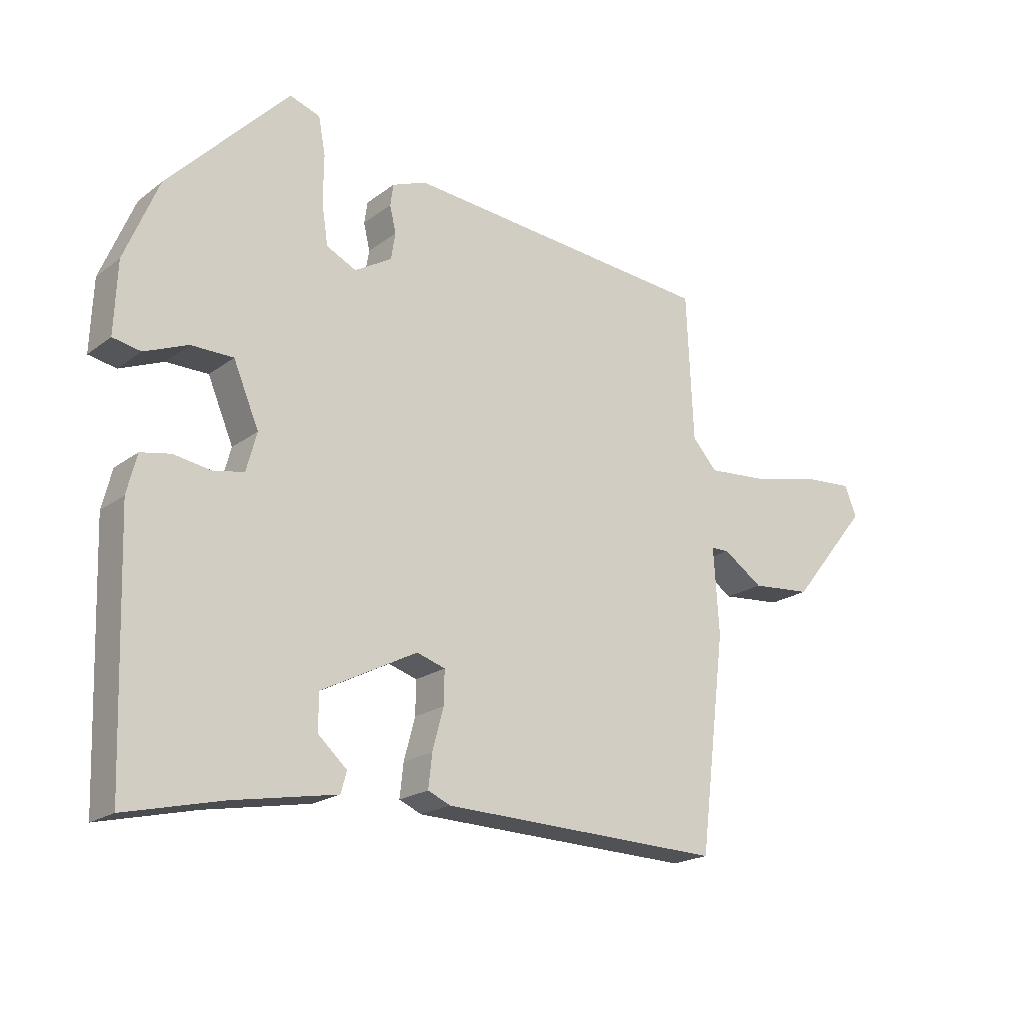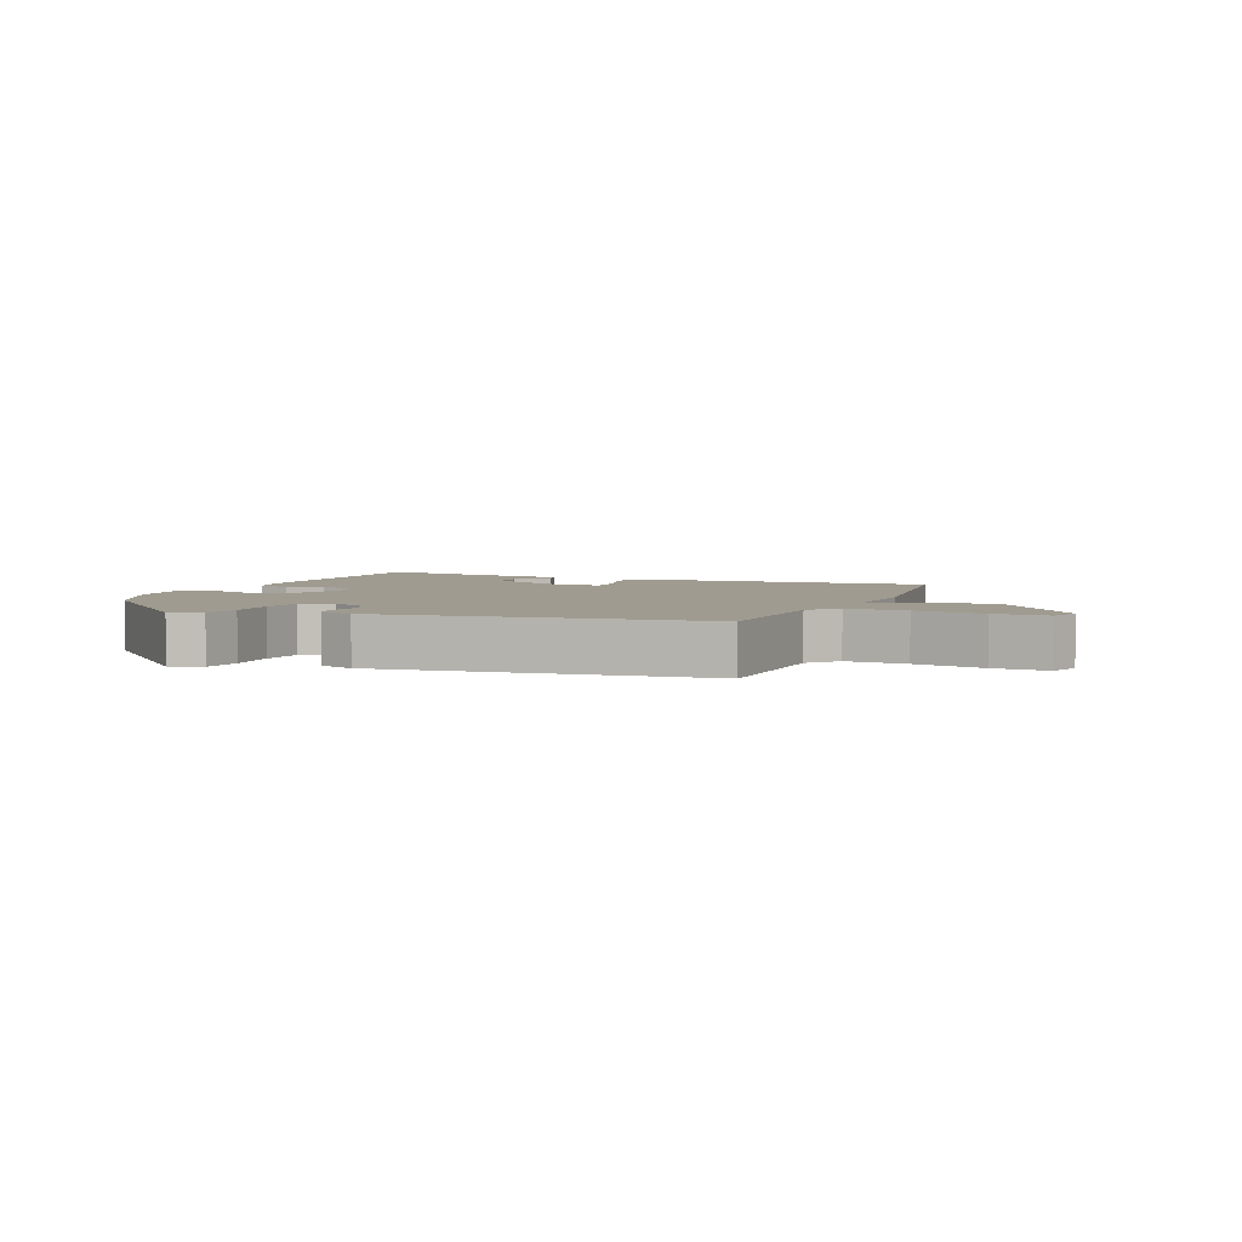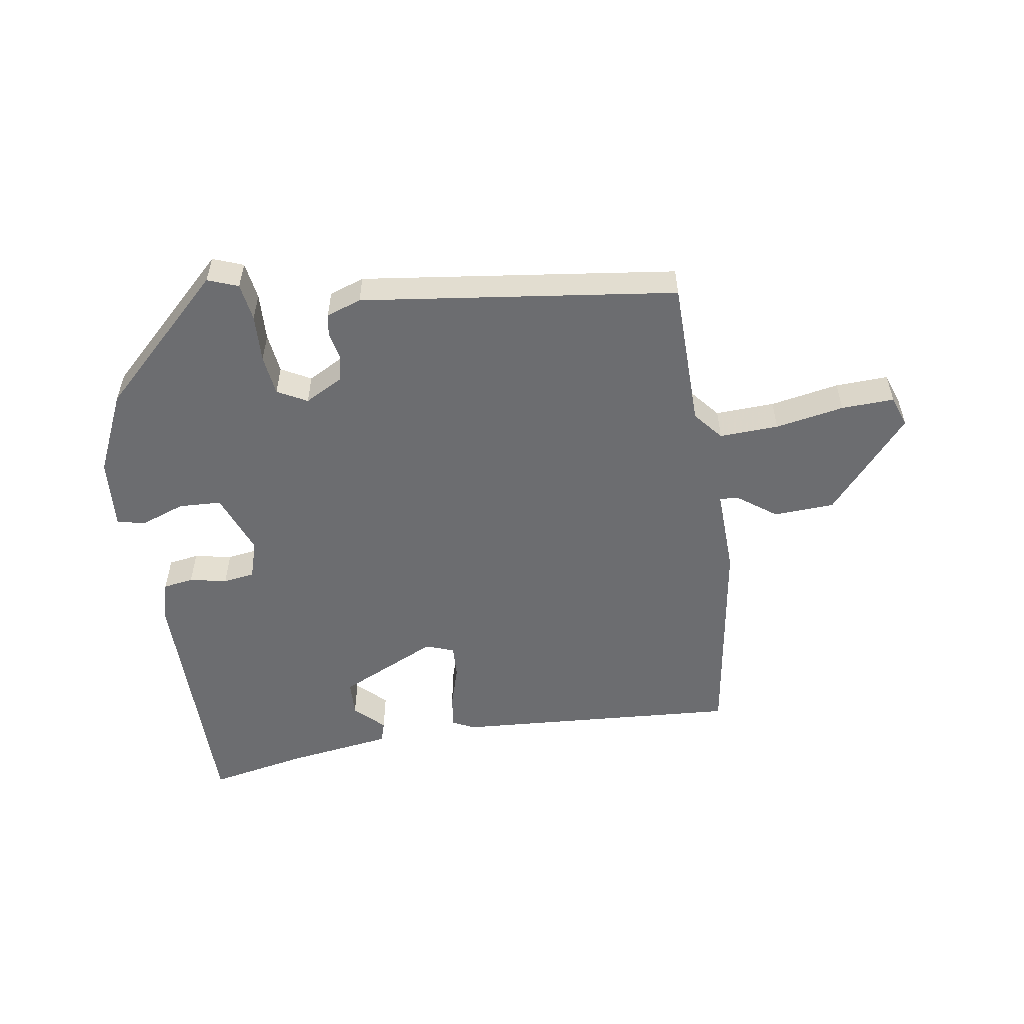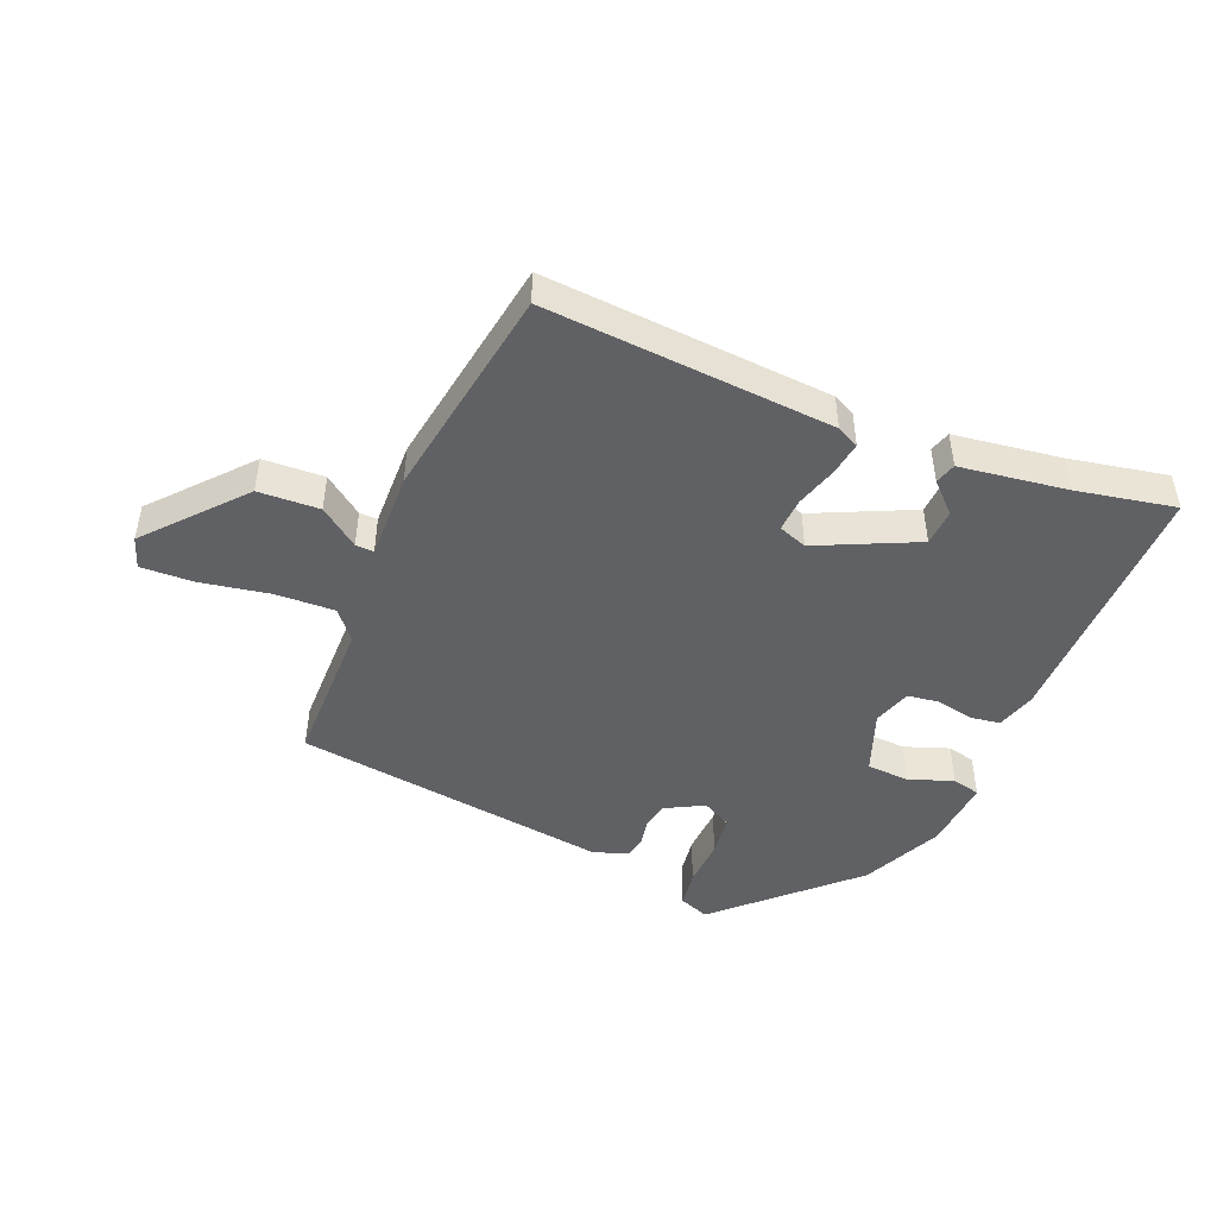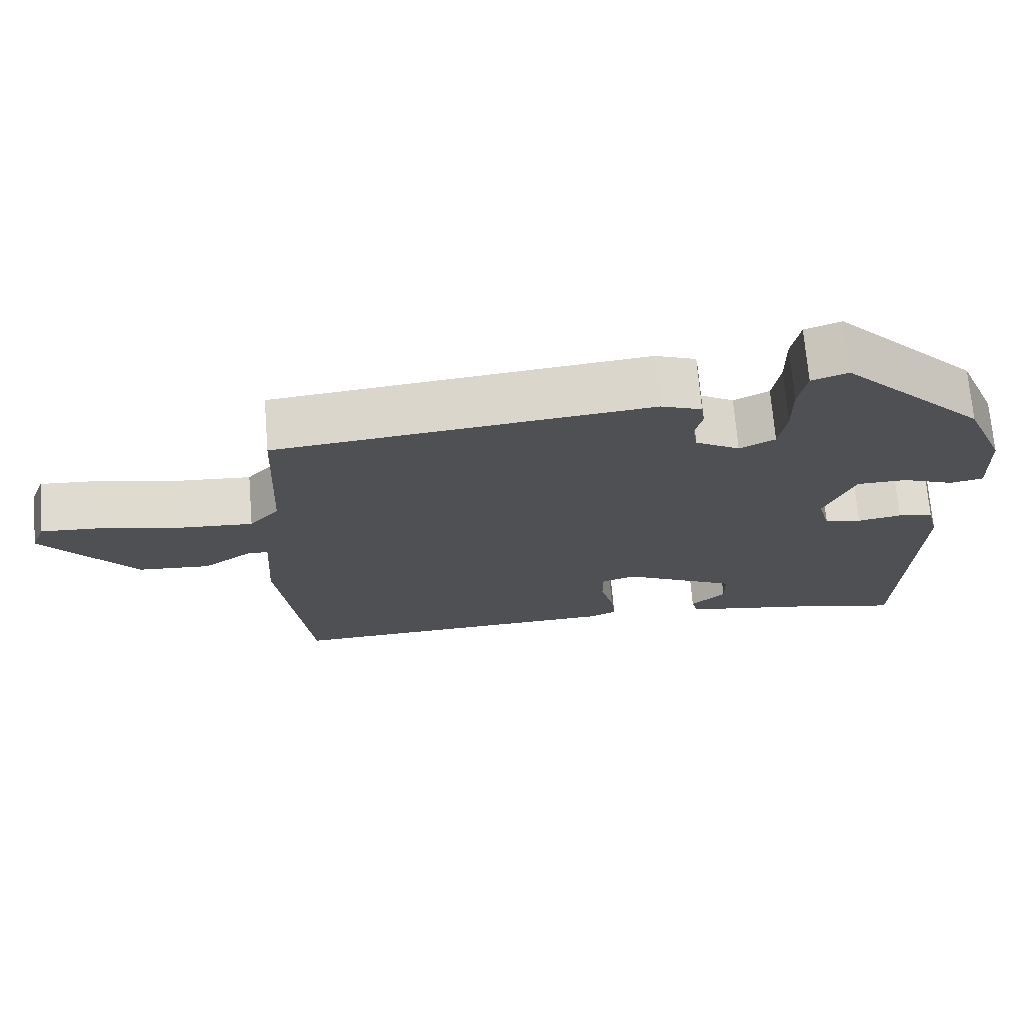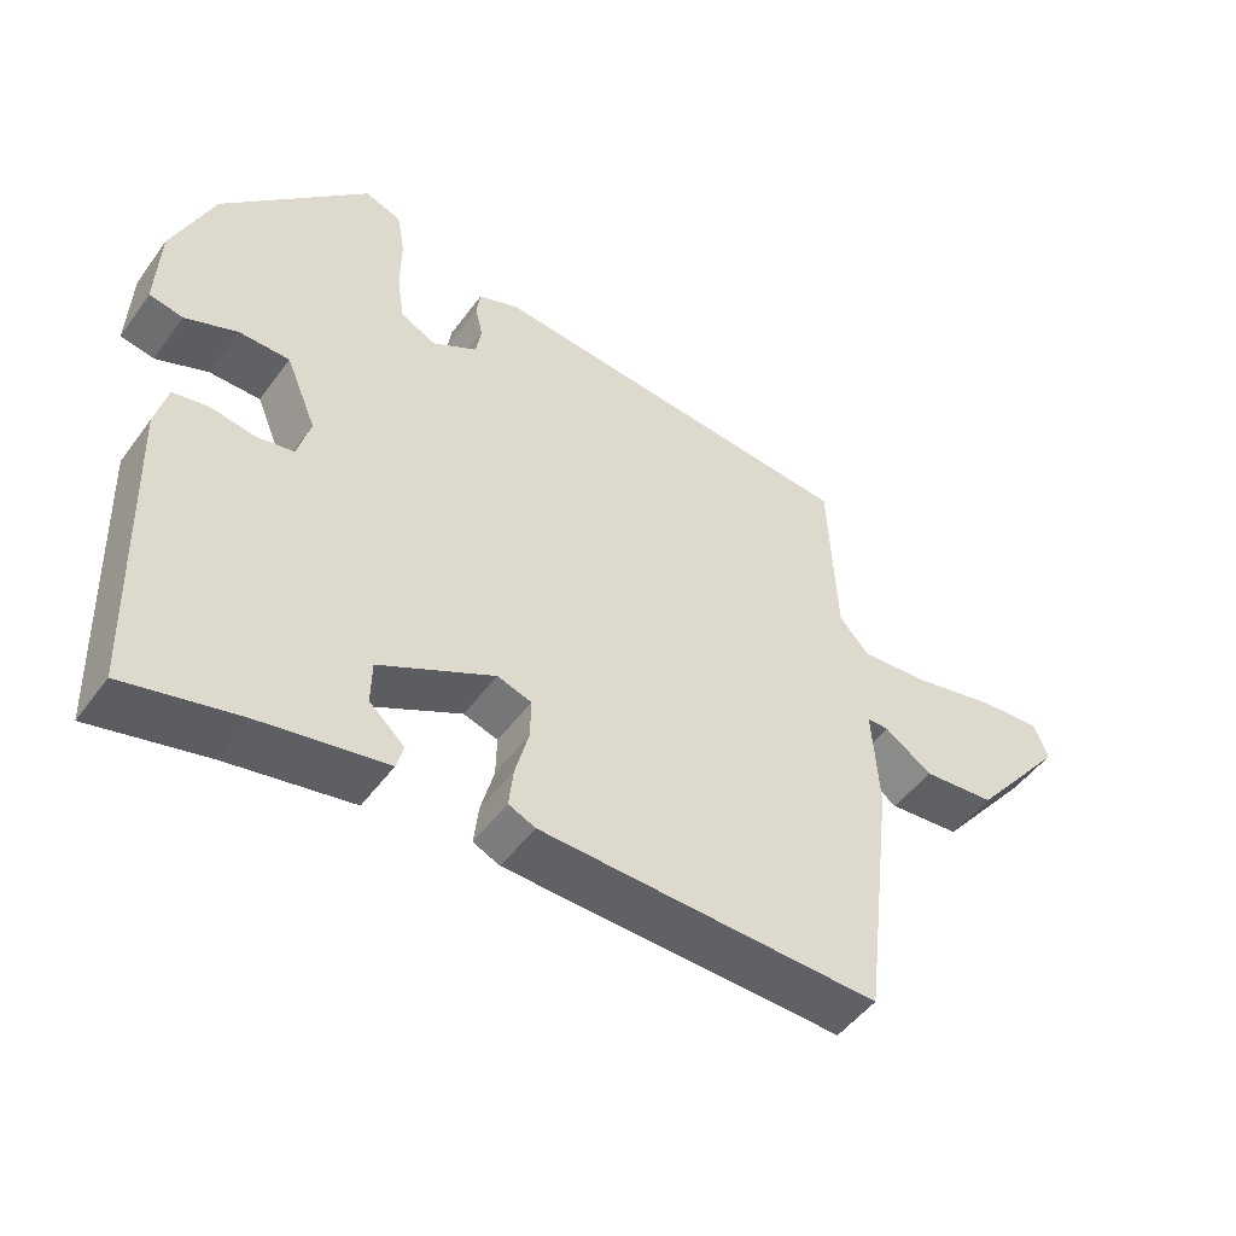
<metadata>
{"format":"obj","ext":"obj","renderer":"f3d","projection":"perspective","resolution":1024,"background":"white","views":[{"elev":-19.7,"azim":-36.4,"up":"+Z"},{"elev":4.0,"azim":21.5,"up":"+Y"},{"elev":-54.0,"azim":7.1,"up":"+Y"},{"elev":-46.9,"azim":155.4,"up":"+Y"},{"elev":71.0,"azim":175.3,"up":"+Z"},{"elev":-49.1,"azim":-34.6,"up":"+Z"}]}
</metadata>
<code>
v 0.486 0.07 0.416
v 0.497 0.07 0.179
v 0.537 0.07 0.134
v 0.631 0.07 0.141
v 0.74 0.07 0.165
v 0.824 0.07 0.171
v 0.843 0.07 0.122
v 0.718 0.07 -0.032
v 0.621 0.07 -0.04
v 0.557 0.07 0.004
v 0.528 0.07 0.004
v 0.537 0.07 -0.135
v 0.495 0.07 -0.481
v 0.037 0.07 -0.465
v 0.001 0.07 -0.449
v 0.007 0.07 -0.395
v 0.025 0.07 -0.328
v 0.026 0.07 -0.274
v -0.02 0.07 -0.259
v -0.175 0.07 -0.338
v -0.176 0.07 -0.396
v -0.129 0.07 -0.439
v -0.138 0.07 -0.473
v -0.307 0.07 -0.503
v -0.462 0.07 -0.539
v -0.475 0.07 -0.128
v -0.459 0.07 -0.065
v -0.411 0.07 -0.056
v -0.351 0.07 -0.066
v -0.301 0.07 -0.057
v -0.284 0.07 0.005
v -0.325 0.07 0.103
v -0.393 0.07 0.104
v -0.463 0.07 0.076
v -0.508 0.07 0.085
v -0.503 0.07 0.2
v -0.448 0.07 0.331
v -0.253 0.07 0.531
v -0.204 0.07 0.514
v -0.193 0.07 0.454
v -0.194 0.07 0.377
v -0.184 0.07 0.312
v -0.136 0.07 0.288
v -0.076 0.07 0.323
v -0.069 0.07 0.366
v -0.079 0.07 0.409
v -0.074 0.07 0.444
v -0.019 0.07 0.465
v 0.486 0 0.416
v 0.497 0 0.179
v 0.537 0 0.134
v 0.631 0 0.141
v 0.74 0 0.165
v 0.824 0 0.171
v 0.843 0 0.122
v 0.718 0 -0.032
v 0.621 0 -0.04
v 0.557 0 0.004
v 0.528 0 0.004
v 0.537 0 -0.135
v 0.495 0 -0.481
v 0.037 0 -0.465
v 0.001 0 -0.449
v 0.007 0 -0.395
v 0.025 0 -0.328
v 0.026 0 -0.274
v -0.02 0 -0.259
v -0.175 0 -0.338
v -0.176 0 -0.396
v -0.129 0 -0.439
v -0.138 0 -0.473
v -0.307 0 -0.503
v -0.462 0 -0.539
v -0.475 0 -0.128
v -0.459 0 -0.065
v -0.411 0 -0.056
v -0.351 0 -0.066
v -0.301 0 -0.057
v -0.284 0 0.005
v -0.325 0 0.103
v -0.393 0 0.104
v -0.463 0 0.076
v -0.508 0 0.085
v -0.503 0 0.2
v -0.448 0 0.331
v -0.253 0 0.531
v -0.204 0 0.514
v -0.193 0 0.454
v -0.194 0 0.377
v -0.184 0 0.312
v -0.136 0 0.288
v -0.076 0 0.323
v -0.069 0 0.366
v -0.079 0 0.409
v -0.074 0 0.444
v -0.019 0 0.465
f 45 46 47 48
f 44 45 48 1
f 43 44 1 2
f 38 39 40 41
f 38 41 42
f 37 38 42
f 36 37 42 43
f 33 34 35 36
f 32 33 36 43
f 26 27 28 29
f 24 25 26 29
f 24 29 30
f 21 22 23 24
f 20 21 24 30
f 19 20 30 31
f 14 15 16 17
f 14 17 18
f 11 12 13 14
f 11 14 18
f 7 8 9 10
f 7 10 11
f 4 5 6 7
f 3 4 7 11
f 19 31 32 43
f 11 18 19 43
f 2 3 11 43
f 96 95 94 93
f 49 96 93 92
f 50 49 92 91
f 89 88 87 86
f 90 89 86
f 90 86 85
f 91 90 85 84
f 84 83 82 81
f 91 84 81 80
f 77 76 75 74
f 77 74 73 72
f 78 77 72
f 72 71 70 69
f 78 72 69 68
f 79 78 68 67
f 65 64 63 62
f 66 65 62
f 62 61 60 59
f 66 62 59
f 58 57 56 55
f 59 58 55
f 55 54 53 52
f 59 55 52 51
f 91 80 79 67
f 91 67 66 59
f 91 59 51 50
f 1 49 50 2
f 2 50 51 3
f 3 51 52 4
f 4 52 53 5
f 5 53 54 6
f 6 54 55 7
f 7 55 56 8
f 8 56 57 9
f 9 57 58 10
f 10 58 59 11
f 11 59 60 12
f 12 60 61 13
f 13 61 62 14
f 14 62 63 15
f 15 63 64 16
f 16 64 65 17
f 17 65 66 18
f 18 66 67 19
f 19 67 68 20
f 20 68 69 21
f 21 69 70 22
f 22 70 71 23
f 23 71 72 24
f 24 72 73 25
f 25 73 74 26
f 26 74 75 27
f 27 75 76 28
f 28 76 77 29
f 29 77 78 30
f 30 78 79 31
f 31 79 80 32
f 32 80 81 33
f 33 81 82 34
f 34 82 83 35
f 35 83 84 36
f 36 84 85 37
f 37 85 86 38
f 38 86 87 39
f 39 87 88 40
f 40 88 89 41
f 41 89 90 42
f 42 90 91 43
f 43 91 92 44
f 44 92 93 45
f 45 93 94 46
f 46 94 95 47
f 47 95 96 48
f 48 96 49 1

</code>
